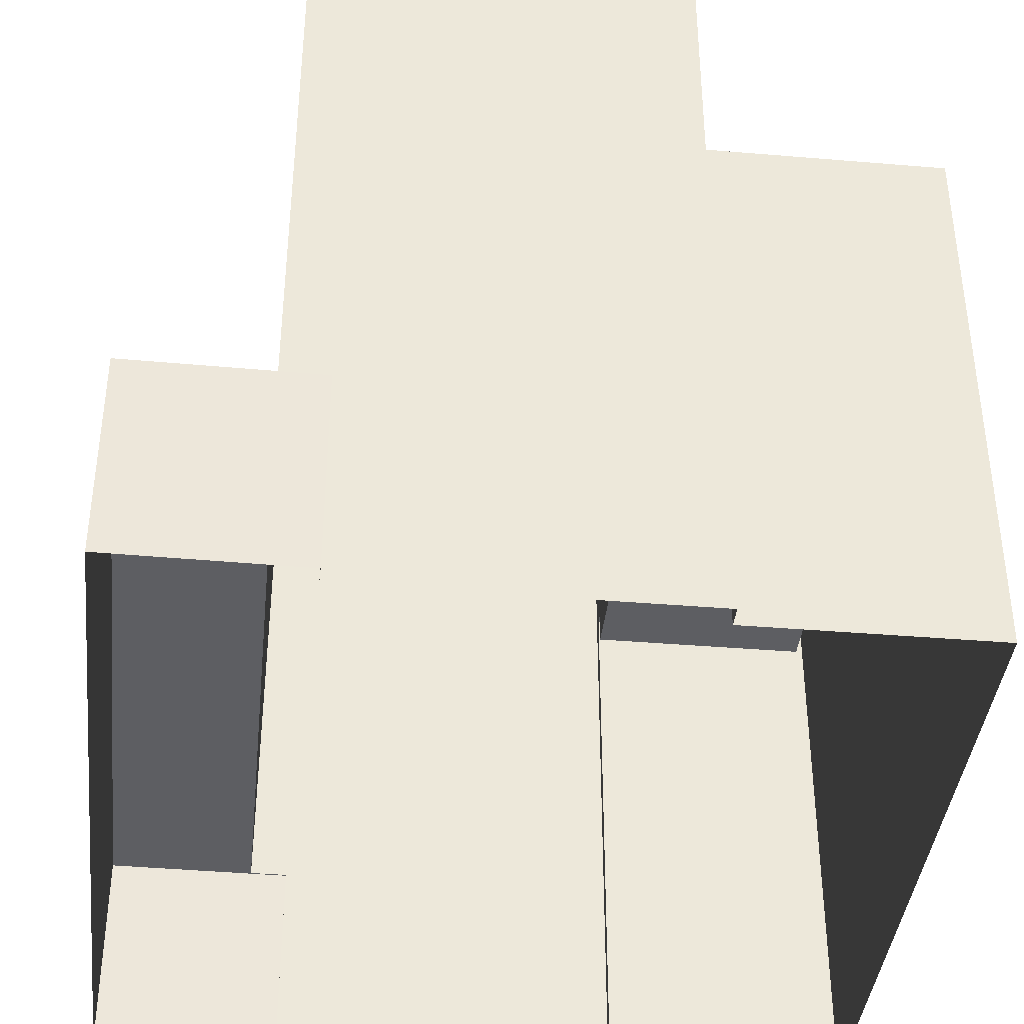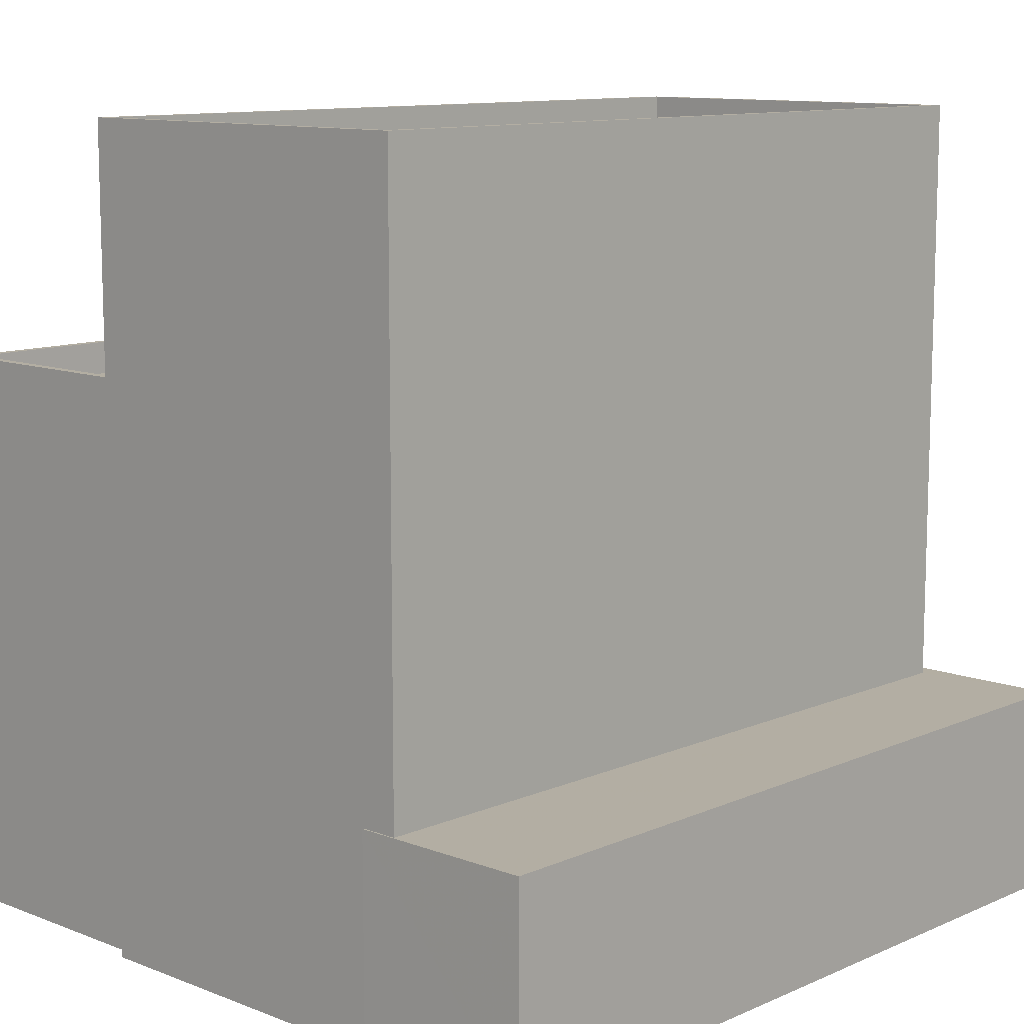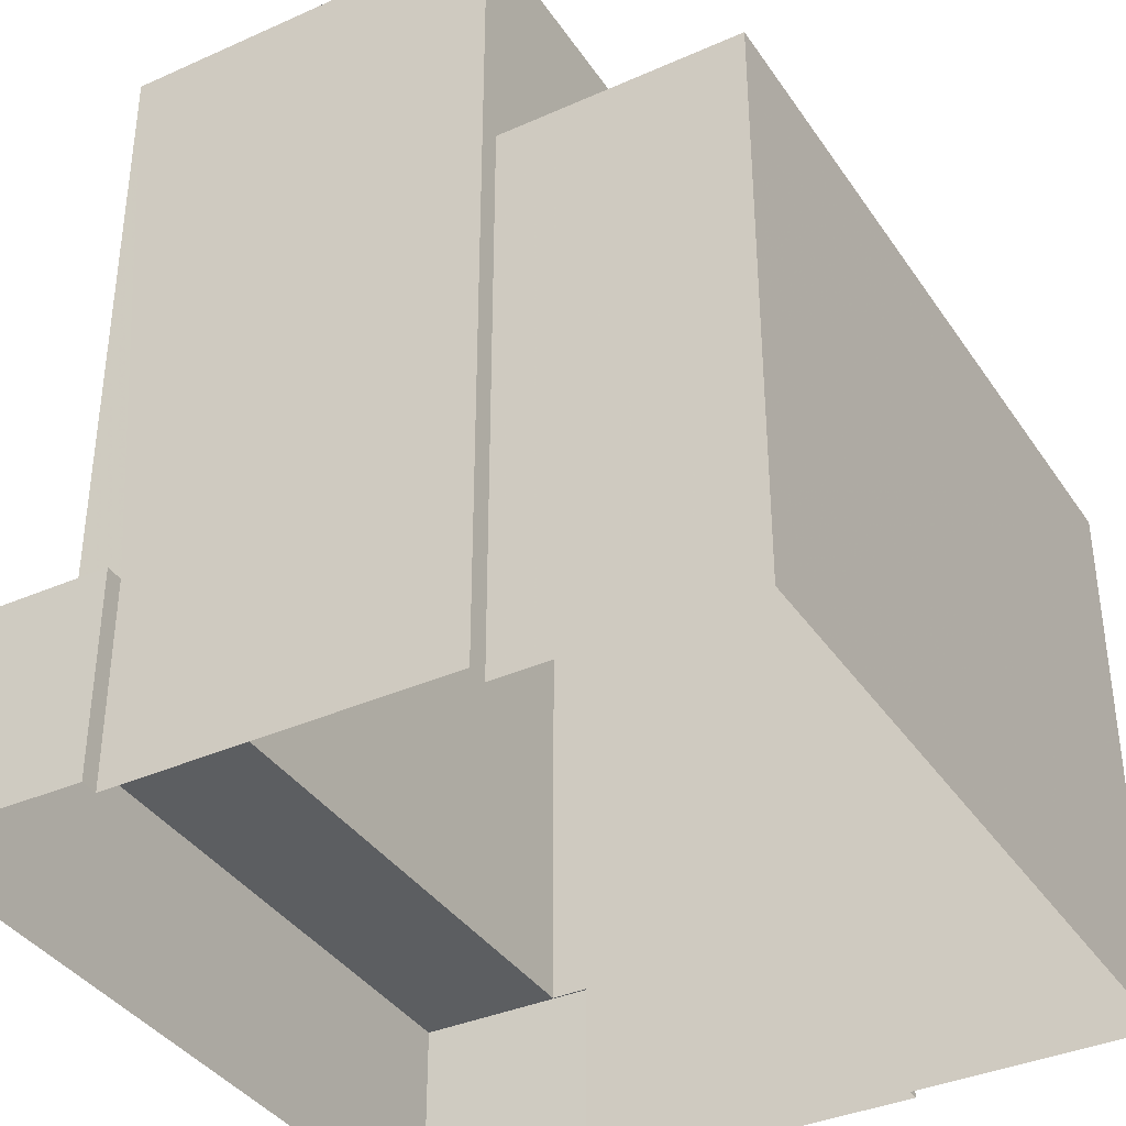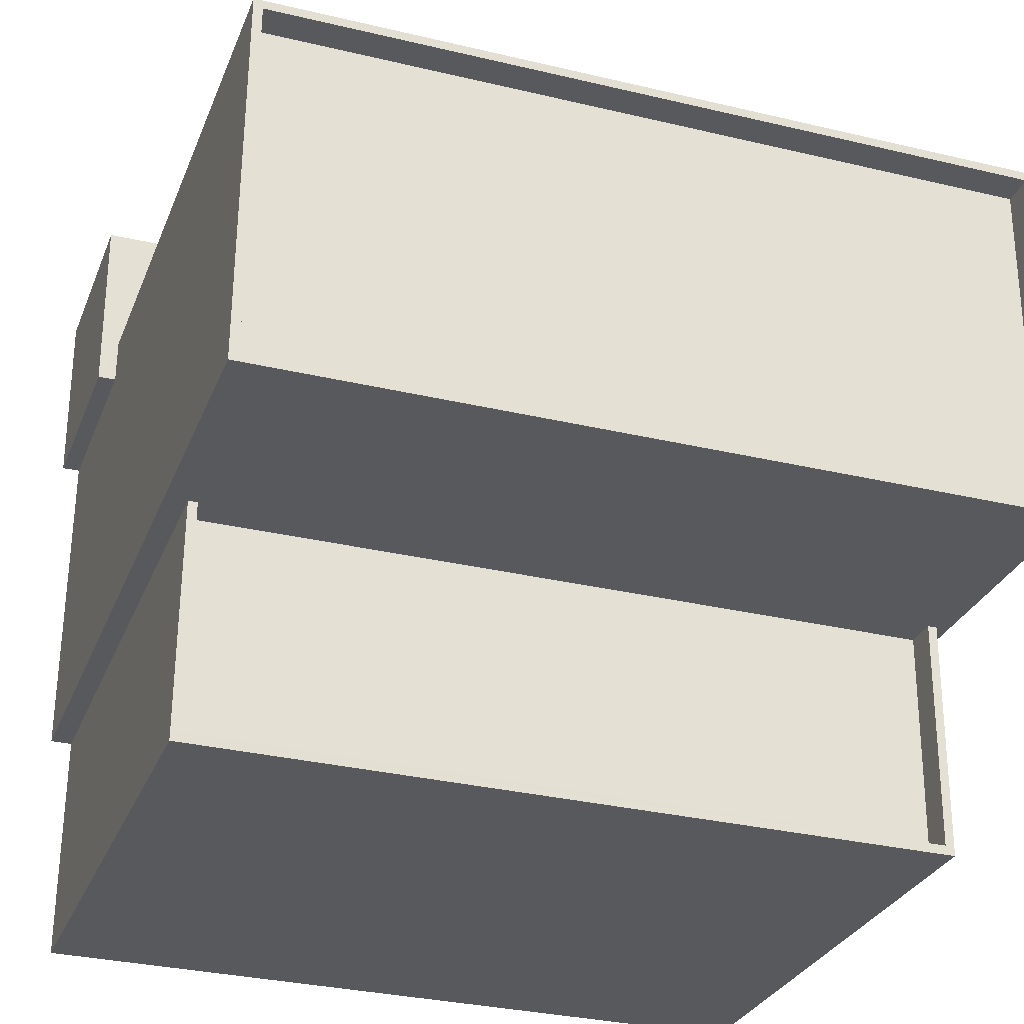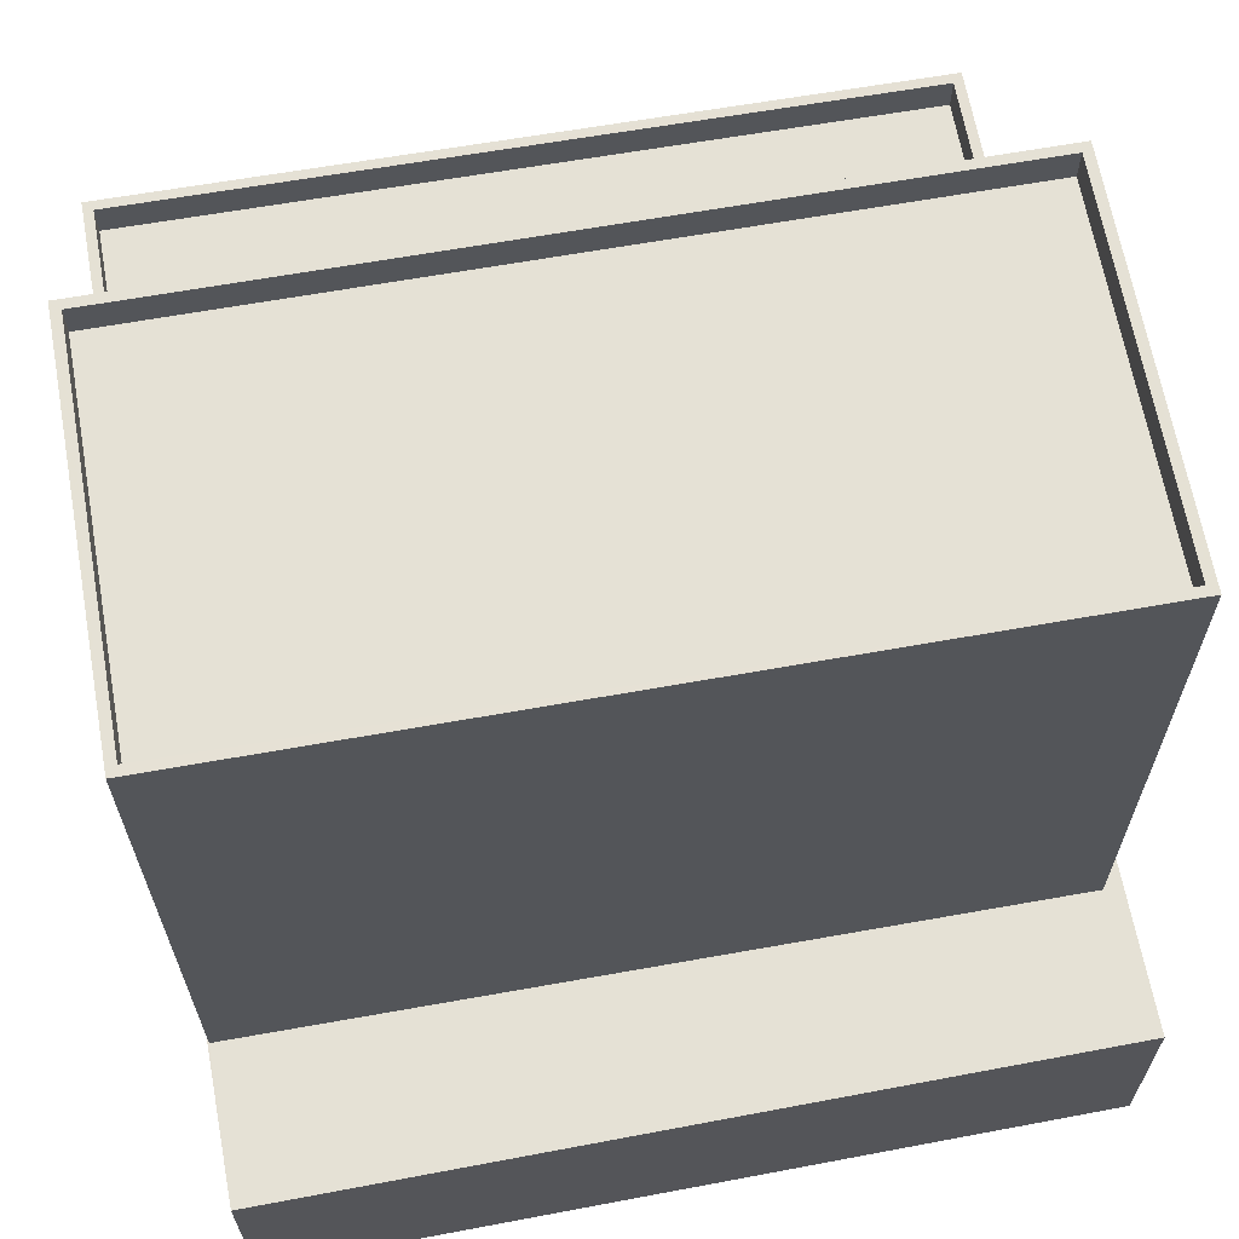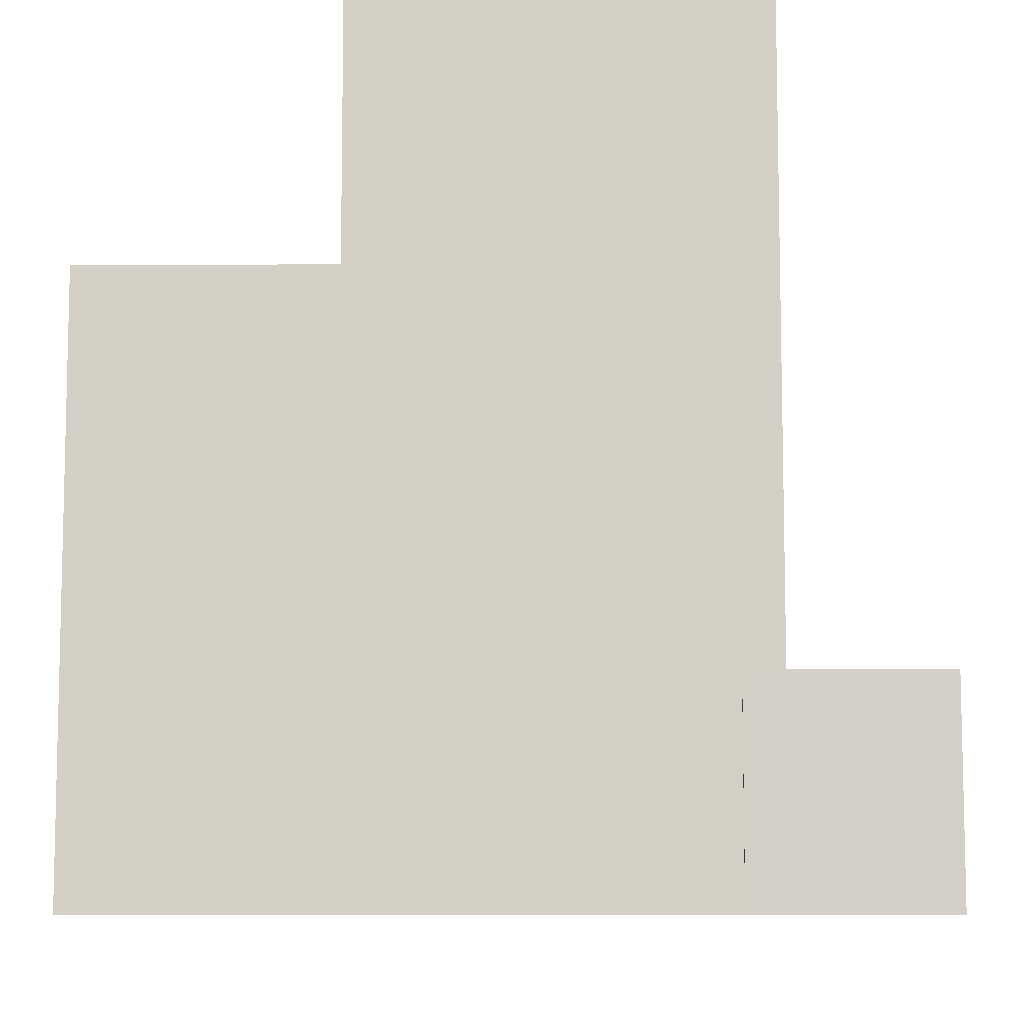
<metadata>
{"format":"obj","ext":"obj","renderer":"f3d","projection":"perspective","resolution":1024,"background":"white","views":[{"elev":-39.4,"azim":-96.4,"up":"+Z"},{"elev":10.9,"azim":133.2,"up":"+Z"},{"elev":-37.3,"azim":-60.6,"up":"+Z"},{"elev":-29.2,"azim":-19.0,"up":"+Y"},{"elev":65.1,"azim":169.4,"up":"+Z"},{"elev":-8.7,"azim":90.6,"up":"+Z"}]}
</metadata>
<code>
v 1.22e+04 -1.55e+04 19.93
v 1.22e+04 -1.55e+04 19.93
v 1.22e+04 -1.55e+04 19.93
v 1.22e+04 -1.55e+04 19.93
v 1.22e+04 -1.55e+04 19.93
v 1.22e+04 -1.551e+04 19.93
v 1.219e+04 -1.551e+04 19.93
v 1.219e+04 -1.55e+04 19.93
v 1.219e+04 -1.55e+04 19.93
v 1.219e+04 -1.55e+04 19.93
v 1.219e+04 -1.55e+04 19.93
v 1.219e+04 -1.55e+04 19.93
v 1.219e+04 -1.55e+04 23.11
v 1.219e+04 -1.55e+04 23.11
v 1.219e+04 -1.55e+04 23.11
v 1.22e+04 -1.55e+04 23.11
v 1.22e+04 -1.55e+04 23.11
v 1.22e+04 -1.55e+04 23.11
v 1.22e+04 -1.55e+04 23.11
v 1.219e+04 -1.55e+04 23.11
v 1.219e+04 -1.55e+04 32.34
v 1.219e+04 -1.55e+04 32.34
v 1.219e+04 -1.55e+04 32.34
v 1.22e+04 -1.55e+04 32.34
v 1.22e+04 -1.55e+04 32.34
v 1.22e+04 -1.55e+04 32.34
v 1.22e+04 -1.55e+04 32.34
v 1.219e+04 -1.55e+04 32.34
v 1.219e+04 -1.55e+04 31.84
v 1.219e+04 -1.55e+04 31.84
v 1.22e+04 -1.55e+04 31.84
v 1.22e+04 -1.55e+04 31.84
v 1.22e+04 -1.55e+04 28.12
v 1.219e+04 -1.551e+04 28.12
v 1.22e+04 -1.551e+04 28.12
v 1.219e+04 -1.55e+04 28.12
v 1.219e+04 -1.55e+04 28.62
v 1.219e+04 -1.55e+04 28.62
v 1.219e+04 -1.551e+04 28.62
v 1.219e+04 -1.551e+04 28.62
v 1.22e+04 -1.55e+04 28.62
v 1.22e+04 -1.551e+04 28.62
v 1.22e+04 -1.55e+04 28.62
v 1.22e+04 -1.551e+04 28.62
f 1 2 3
f 3 4 5
f 6 7 5
f 8 9 1
f 8 10 9
f 11 12 8
f 7 11 5
f 8 1 3
f 5 11 3
f 11 8 3
f 13 14 15
f 16 17 18
f 15 18 19
f 13 15 20
f 18 17 19
f 15 19 20
f 21 22 23
f 24 25 26
f 27 25 24
f 27 23 22
f 21 23 28
f 23 27 24
f 29 30 31
f 32 29 31
f 26 25 21
f 28 26 21
f 33 34 35
f 33 36 34
f 37 38 39
f 38 40 39
f 41 42 43
f 42 40 44
f 39 40 42
f 43 42 44
f 13 9 10
f 13 20 9
f 19 1 9
f 20 19 9
f 17 2 1
f 19 17 1
f 16 2 17
f 16 3 2
f 14 13 10
f 8 14 10
f 21 14 22
f 22 14 12
f 21 15 14
f 12 14 8
f 5 4 43
f 4 27 43
f 11 38 12
f 37 27 22
f 36 33 41
f 12 38 22
f 43 27 41
f 36 41 37
f 38 37 22
f 41 27 37
f 18 25 16
f 3 16 4
f 4 16 27
f 16 25 27
f 15 21 25
f 18 15 25
f 24 32 31
f 24 26 32
f 23 31 30
f 23 24 31
f 28 30 29
f 28 23 30
f 26 29 32
f 26 28 29
f 33 35 42
f 41 33 42
f 42 35 34
f 39 42 34
f 36 39 34
f 36 37 39
f 44 7 6
f 44 40 7
f 38 7 40
f 38 11 7
f 5 44 6
f 5 43 44

</code>
